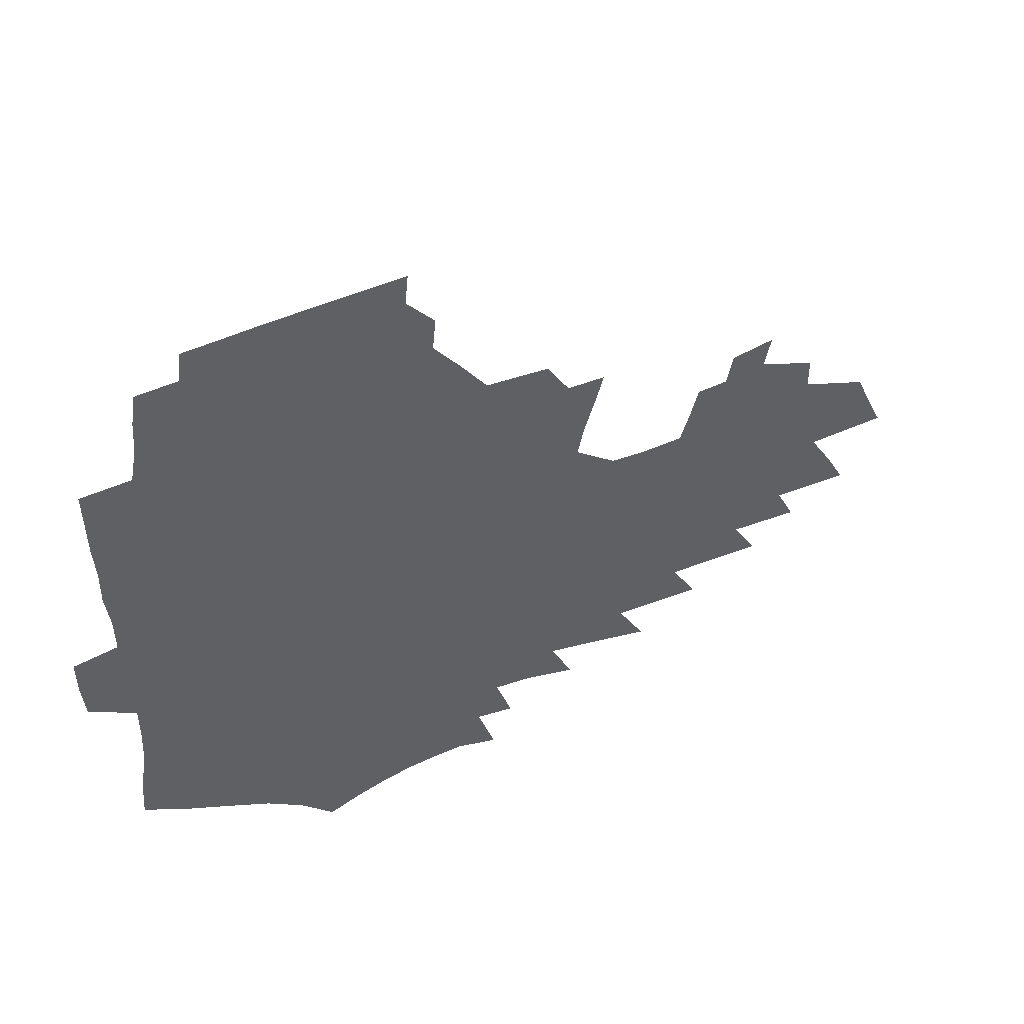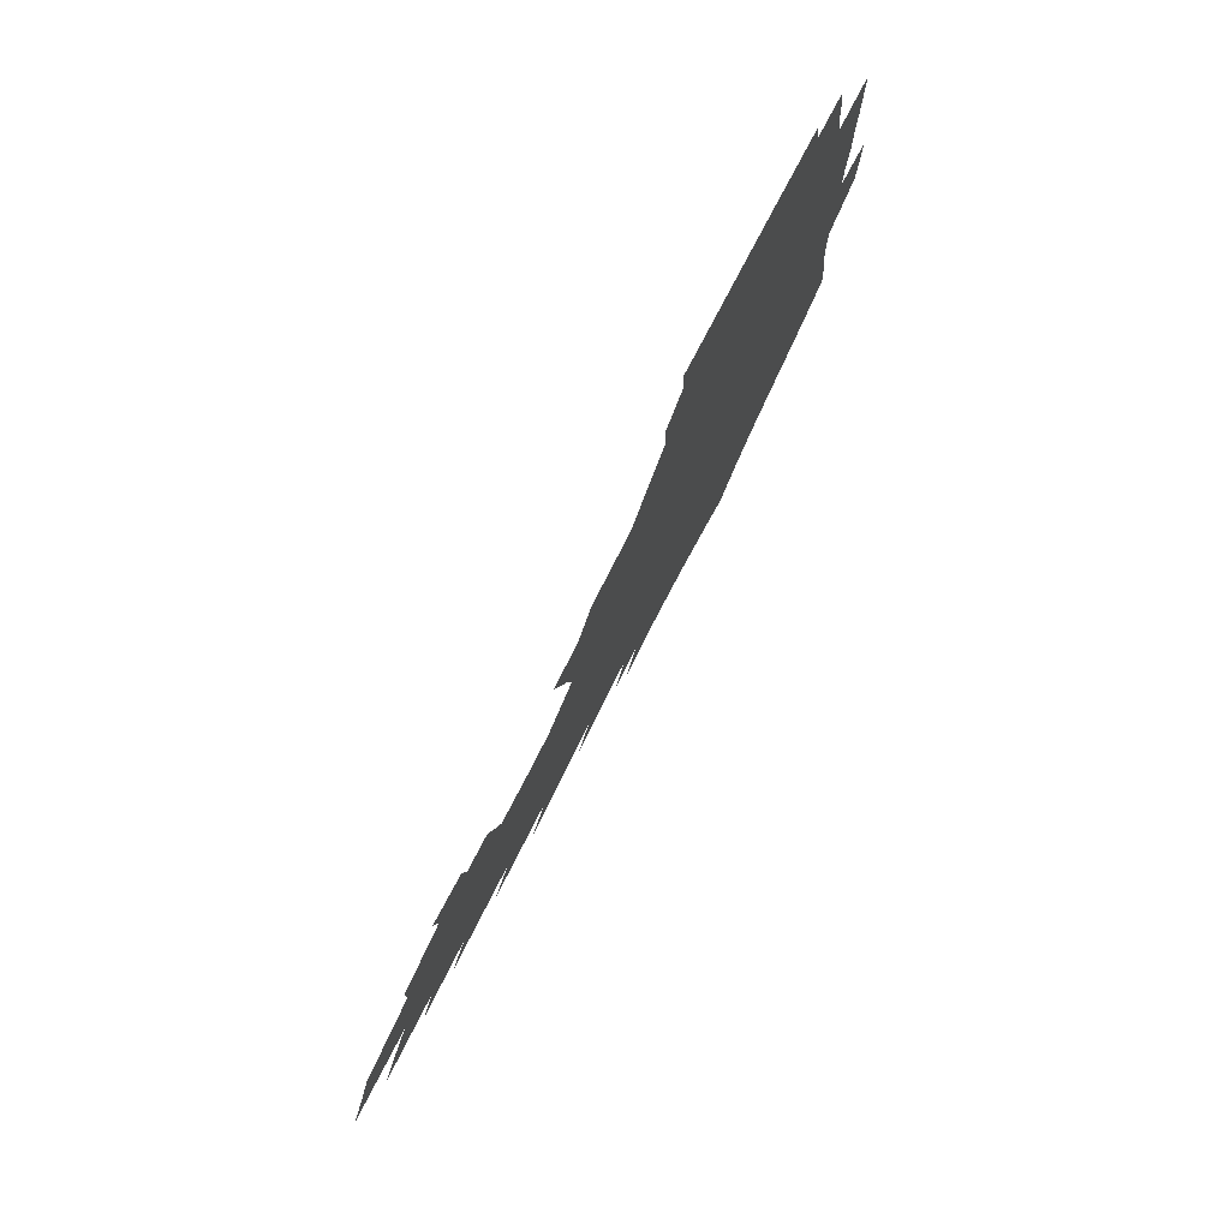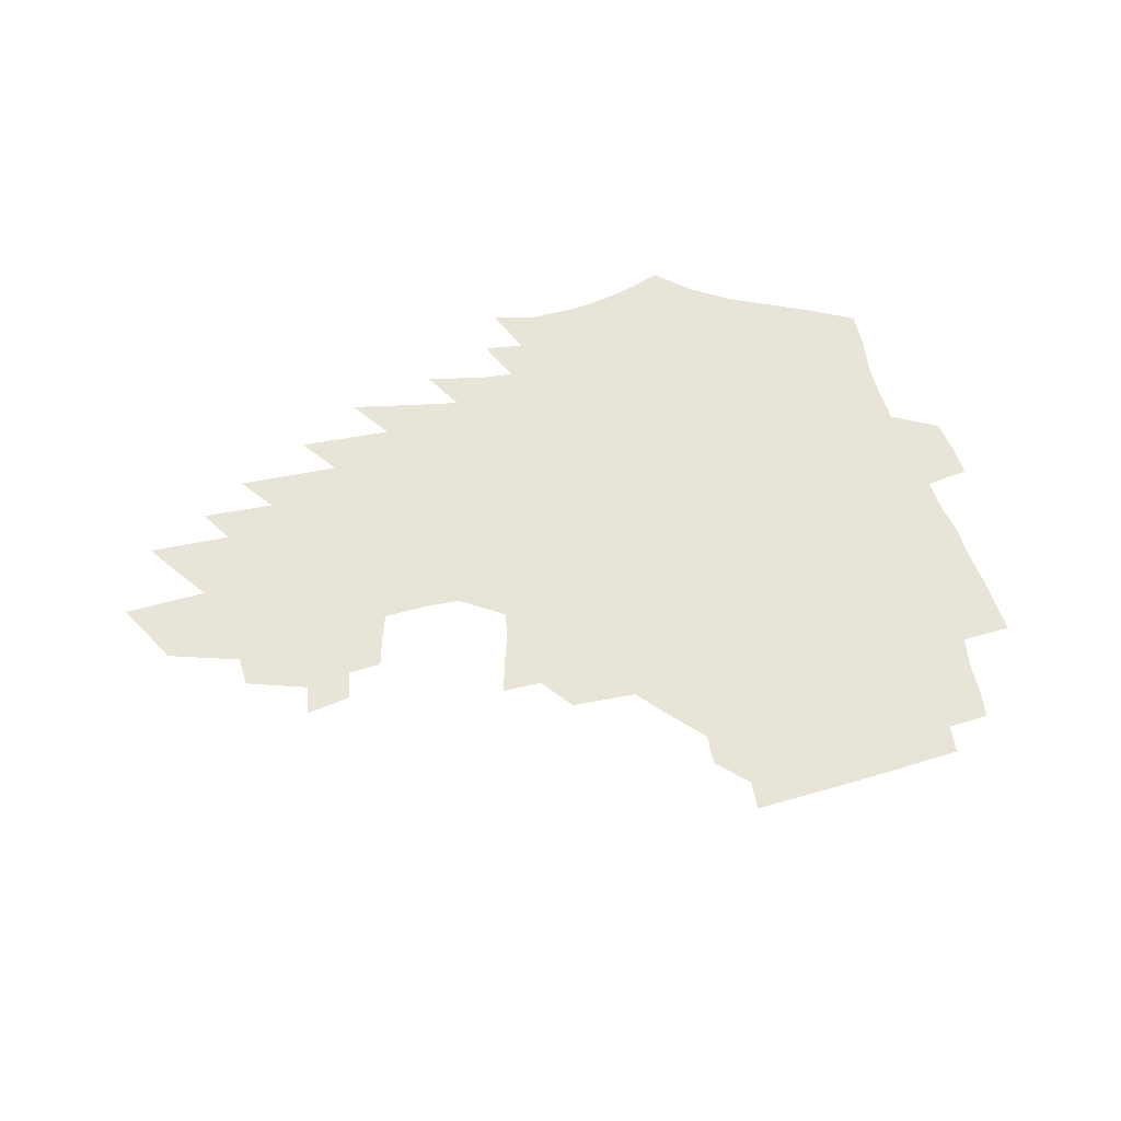
<metadata>
{"format":"obj","ext":"obj","renderer":"f3d","projection":"perspective","resolution":1024,"background":"white","views":[{"elev":43.6,"azim":-29.9,"up":"+Y"},{"elev":76.3,"azim":117.5,"up":"+Y"},{"elev":60.2,"azim":162.8,"up":"+Z"}]}
</metadata>
<code>
v 186.6 249.6 0
v 184.8 264.8 0
v 184.4 280 0
v 203.8 171.2 0
v 204.9 188.1 0
v 207.9 205.6 0
v 208.4 221.5 0
v 208.2 236.7 0
v 206.1 251.6 0
v 205.5 266.6 0
v 204.8 281.5 0
v 204.3 296.5 0
v 202 311.6 0
v 202 326.6 0
v 200.7 341.7 0
v 200.2 356.6 0
v 199.7 371.5 0
v 223.9 159.4 0
v 223.4 175.5 0
v 225.2 192.5 0
v 226.2 208.6 0
v 228.6 224.6 0
v 228.8 239.2 0
v 225.8 253.5 0
v 224.9 268.1 0
v 223.9 282.8 0
v 223.3 297.6 0
v 222.8 312.4 0
v 221.7 327.4 0
v 222 342.1 0
v 223 356.7 0
v 222.9 371.1 0
v 225.7 385.4 0
v 226.6 399.4 0
v 228.7 413.1 0
v 244.7 148.7 0
v 242 163.6 0
v 242.5 179.9 0
v 242.5 195.5 0
v 243.1 210.9 0
v 243.7 225.9 0
v 245.4 241 0
v 242.8 255 0
v 240.9 269.4 0
v 240.1 283.9 0
v 241.1 298.5 0
v 239.6 313.3 0
v 239.4 328 0
v 240.7 342.6 0
v 241.6 357.1 0
v 242.1 371.4 0
v 243.9 385.6 0
v 245.6 399.5 0
v 248.2 413 0
v 249.9 426.3 0
v 264.5 138.3 0
v 263.1 154 0
v 261.6 169.1 0
v 260.3 183.9 0
v 260.1 198.9 0
v 259.6 213.4 0
v 259.2 227.8 0
v 259.5 242.2 0
v 258.2 256.2 0
v 256.8 270.4 0
v 256.1 284.8 0
v 255.3 299.4 0
v 255.3 314 0
v 256.4 328.6 0
v 257 343.1 0
v 258.1 357.4 0
v 258.8 371.6 0
v 260.1 385.8 0
v 262.3 399.6 0
v 264.3 413.1 0
v 266.4 426.3 0
v 281.7 126.2 0
v 281.6 144.2 0
v 279.8 158.9 0
v 277.9 173 0
v 277 187.6 0
v 275.6 201.4 0
v 275.2 215.6 0
v 274.5 229.5 0
v 273.8 243.3 0
v 272.3 257.2 0
v 271 271.3 0
v 270.2 285.6 0
v 270.2 300 0
v 270.3 314.5 0
v 271.3 329 0
v 271.8 343.3 0
v 272.3 357.7 0
v 274.2 371.9 0
v 275.3 385.9 0
v 277.9 399.8 0
v 279.1 413.2 0
v 281.7 426.5 0
v 297.4 111.2 0
v 297 131.6 0
v 295.8 147.8 0
v 293.9 161.9 0
v 293 176.6 0
v 291.5 190.2 0
v 290.5 203.9 0
v 289.6 217.4 0
v 289.1 230.9 0
v 287.6 244.3 0
v 286.4 258 0
v 285 272 0
v 284.9 286.1 0
v 284.6 300.4 0
v 284.8 314.8 0
v 285.6 329.2 0
v 286.4 343.5 0
v 287.6 357.8 0
v 288.6 372 0
v 290.5 386.1 0
v 291.9 399.8 0
v 293.8 413.3 0
v 295.4 426.5 0
v 312.2 115.2 0
v 310.9 135.4 0
v 309.2 150.6 0
v 307.5 164.5 0
v 306.3 178.8 0
v 305.1 192.4 0
v 303.7 205.4 0
v 303.5 219.1 0
v 303.1 232.1 0
v 301.5 245.1 0
v 300 258.6 0
v 299 272.5 0
v 298.8 286.4 0
v 298.6 300.7 0
v 299.2 315 0
v 299.6 329.2 0
v 300.7 343.5 0
v 301.8 357.7 0
v 302.9 371.8 0
v 304.6 385.9 0
v 305.7 399.6 0
v 307.7 413.2 0
v 309.1 426.4 0
v 326.4 117.9 0
v 324 136.9 0
v 322.1 152.1 0
v 320.4 166.6 0
v 319.1 180.7 0
v 317.9 194.1 0
v 317 207.3 0
v 316.4 220.3 0
v 316.1 233.1 0
v 314.9 245.6 0
v 313.7 258.8 0
v 312.6 272.7 0
v 312.3 286.8 0
v 312.3 300.9 0
v 312.9 315 0
v 313.7 329.1 0
v 314.7 343.2 0
v 315.9 357.4 0
v 317.1 371.4 0
v 318.6 385.7 0
v 320 399.4 0
v 321.5 412.9 0
v 322.9 426.2 0
v 340.5 119.5 0
v 337.3 137.7 0
v 335 152.8 0
v 333.1 167.7 0
v 331.5 182.2 0
v 330.2 195.2 0
v 329.3 208.3 0
v 328.5 221 0
v 328.1 233.8 0
v 327.4 246.1 0
v 326.7 258.8 0
v 325.8 272.8 0
v 325.5 287.3 0
v 325.8 300.9 0
v 326.6 314.6 0
v 327.6 328.7 0
v 328.7 342.8 0
v 330 356.8 0
v 331.3 371 0
v 332.7 385.1 0
v 334.2 398.9 0
v 335.5 412.6 0
v 336.9 425.9 0
v 354.9 119.7 0
v 350.9 137.9 0
v 348 153.6 0
v 345.9 168 0
v 343.9 182.7 0
v 342.5 196 0
v 341.4 209 0
v 340.5 221.8 0
v 339.9 234.2 0
v 339.5 246.4 0
v 339 259 0
v 338.7 272.5 0
v 338.6 286.8 0
v 339.2 300.3 0
v 340.3 314 0
v 341.6 327.9 0
v 342.8 342 0
v 344.3 356 0
v 345.9 370.1 0
v 347.3 384.3 0
v 348.3 398.5 0
v 349.9 412.1 0
v 351.4 425.8 0
v 370 118.8 0
v 365.2 137.4 0
v 361.4 153.8 0
v 358.8 168.5 0
v 356.2 183.3 0
v 354.9 196.1 0
v 353.5 209.3 0
v 352.4 222.2 0
v 351.6 234.8 0
v 351.3 246.6 0
v 351.2 258.9 0
v 351.4 272.1 0
v 351.9 285.6 0
v 352.7 299.2 0
v 354 312.9 0
v 355.5 326.9 0
v 357.1 340.9 0
v 358.8 354.9 0
v 360.6 369 0
v 362.1 383.3 0
v 363.6 397.5 0
v 389.9 112.5 0
v 381.6 135 0
v 375.2 154 0
v 372 168.7 0
v 369.3 183 0
v 367 197 0
v 365.8 209.6 0
v 364.2 222.8 0
v 363.3 234.9 0
v 362.9 246.8 0
v 363.2 258.8 0
v 363.8 271.5 0
v 364.7 284.4 0
v 365.9 297.7 0
v 367.5 311.6 0
v 369.3 325.6 0
v 371.4 339.5 0
v 373.3 353.4 0
v 375.5 367.5 0
v 400 131.2 0
v 392.1 151.4 0
v 385.9 168.4 0
v 382.9 182.6 0
v 380.6 196.3 0
v 378.1 209.9 0
v 376 223 0
v 375 235 0
v 374.8 246.7 0
v 375.2 258.6 0
v 376 270.8 0
v 377.2 283.3 0
v 378.9 296.5 0
v 380.8 310.1 0
v 383.1 323.9 0
v 385.4 337.7 0
v 388.1 351.5 0
v 410.1 148.4 0
v 403.2 165.6 0
v 399.5 180 0
v 396.3 194.2 0
v 392.4 208.6 0
v 389.7 222 0
v 389.2 234.1 0
v 388 246.3 0
v 387.8 258.2 0
v 388.7 270.2 0
v 390.1 282.6 0
v 391.7 295.2 0
v 394.2 308.6 0
v 396.6 322 0
v 399.6 335.7 0
v 403.6 349.9 0
v 435 141 0
v 424.7 160.7 0
v 417.1 177.4 0
v 414.3 191.3 0
v 408.8 206.5 0
v 403.7 221.2 0
v 402.7 233.4 0
v 401.8 245.6 0
v 402 257.5 0
v 402.4 269.6 0
v 403.1 281.7 0
v 405 294 0
v 408 307 0
v 410.6 320.1 0
v 414.2 333.7 0
v 419.2 348.1 0
v 449.3 154.6 0
v 441.1 171.8 0
v 435.4 187.1 0
v 428.3 203.1 0
v 420.3 219.3 0
v 417.1 232.5 0
v 415.7 244.7 0
v 416.4 256.6 0
v 416.6 268.5 0
v 417 280.5 0
v 419.6 292.6 0
v 422.5 305.3 0
v 426 318.4 0
v 430.2 332 0
v 477.6 147.1 0
v 464.7 167.4 0
v 456.2 184 0
v 449.9 199.1 0
v 440.7 215.9 0
v 434.7 230.5 0
v 432.7 243.1 0
v 432.8 255.1 0
v 432.3 267.1 0
v 434.2 278.9 0
v 436.1 290.5 0
v 439.2 303.2 0
v 444.4 316.8 0
v 449.1 330.7 0
v 485.9 165 0
v 476.1 182.3 0
v 467.9 198.2 0
v 461.5 212.8 0
v 453.5 228.3 0
v 449.7 241.5 0
v 450.8 253.2 0
v 452.4 264.8 0
v 456 276.1 0
v 508.8 162.4 0
v 496.4 181.1 0
v 487.3 197.2 0
v 477.6 213.2 0
v 471.5 227.1 0
v 467 240 0
v 466 251.8 0
v 467.4 263 0
v 472.2 274.2 0
v 519.3 178.8 0
v 510.2 195 0
v 502.4 210.2 0
v 494.9 224.6 0
v 491 237.6 0
v 488.4 250 0
v 489.3 261.7 0
v 493.7 273.6 0
v 498.6 286 0
v 503 298.8 0
v 544.8 176.1 0
v 533 193.6 0
v 529.2 207.8 0
v 521.1 222.5 0
v 517.1 235.9 0
v 515.7 248.8 0
v 515.4 261.4 0
v 514.4 273.9 0
v 515.7 286.3 0
v 518.5 298.9 0
v 521.8 311.9 0
v 567.4 189.6 0
v 558.7 205.6 0
v 551.9 220.5 0
v 546.1 234.7 0
v 543.6 248.3 0
v 541.5 261.5 0
v 539.8 274.6 0
v 540.5 287.7 0
v 540 300.6 0
v 543.5 314.2 0
v 597.6 201.8 0
v 587.6 218.3 0
v 576.9 234.1 0
v 573.1 248.2 0
v 569.9 262.1 0
v 568.4 275.8 0
v 568.5 289.6 0
v 617.2 232.9 0
v 609.2 248.4 0
v 602 263.3 0
f 8 9 1
f 1 9 2
f 9 10 2
f 2 10 3
f 10 11 3
f 18 19 4
f 4 19 5
f 19 20 5
f 5 20 6
f 20 21 6
f 6 21 7
f 21 22 7
f 7 22 8
f 22 23 8
f 8 23 9
f 23 24 9
f 9 24 10
f 24 25 10
f 10 25 11
f 25 26 11
f 11 26 12
f 26 27 12
f 12 27 13
f 27 28 13
f 13 28 14
f 28 29 14
f 14 29 15
f 29 30 15
f 15 30 16
f 30 31 16
f 16 31 17
f 31 32 17
f 36 37 18
f 18 37 19
f 37 38 19
f 19 38 20
f 38 39 20
f 20 39 21
f 39 40 21
f 21 40 22
f 40 41 22
f 22 41 23
f 41 42 23
f 23 42 24
f 42 43 24
f 24 43 25
f 43 44 25
f 25 44 26
f 44 45 26
f 26 45 27
f 45 46 27
f 27 46 28
f 46 47 28
f 28 47 29
f 47 48 29
f 29 48 30
f 48 49 30
f 30 49 31
f 49 50 31
f 31 50 32
f 50 51 32
f 32 51 33
f 51 52 33
f 33 52 34
f 52 53 34
f 34 53 35
f 53 54 35
f 56 57 36
f 36 57 37
f 57 58 37
f 37 58 38
f 58 59 38
f 38 59 39
f 59 60 39
f 39 60 40
f 60 61 40
f 40 61 41
f 61 62 41
f 41 62 42
f 62 63 42
f 42 63 43
f 63 64 43
f 43 64 44
f 64 65 44
f 44 65 45
f 65 66 45
f 45 66 46
f 66 67 46
f 46 67 47
f 67 68 47
f 47 68 48
f 68 69 48
f 48 69 49
f 69 70 49
f 49 70 50
f 70 71 50
f 50 71 51
f 71 72 51
f 51 72 52
f 72 73 52
f 52 73 53
f 73 74 53
f 53 74 54
f 74 75 54
f 54 75 55
f 75 76 55
f 77 78 56
f 56 78 57
f 78 79 57
f 57 79 58
f 79 80 58
f 58 80 59
f 80 81 59
f 59 81 60
f 81 82 60
f 60 82 61
f 82 83 61
f 61 83 62
f 83 84 62
f 62 84 63
f 84 85 63
f 63 85 64
f 85 86 64
f 64 86 65
f 86 87 65
f 65 87 66
f 87 88 66
f 66 88 67
f 88 89 67
f 67 89 68
f 89 90 68
f 68 90 69
f 90 91 69
f 69 91 70
f 91 92 70
f 70 92 71
f 92 93 71
f 71 93 72
f 93 94 72
f 72 94 73
f 94 95 73
f 73 95 74
f 95 96 74
f 74 96 75
f 96 97 75
f 75 97 76
f 97 98 76
f 99 100 77
f 77 100 78
f 100 101 78
f 78 101 79
f 101 102 79
f 79 102 80
f 102 103 80
f 80 103 81
f 103 104 81
f 81 104 82
f 104 105 82
f 82 105 83
f 105 106 83
f 83 106 84
f 106 107 84
f 84 107 85
f 107 108 85
f 85 108 86
f 108 109 86
f 86 109 87
f 109 110 87
f 87 110 88
f 110 111 88
f 88 111 89
f 111 112 89
f 89 112 90
f 112 113 90
f 90 113 91
f 113 114 91
f 91 114 92
f 114 115 92
f 92 115 93
f 115 116 93
f 93 116 94
f 116 117 94
f 94 117 95
f 117 118 95
f 95 118 96
f 118 119 96
f 96 119 97
f 119 120 97
f 97 120 98
f 120 121 98
f 99 122 100
f 122 123 100
f 100 123 101
f 123 124 101
f 101 124 102
f 124 125 102
f 102 125 103
f 125 126 103
f 103 126 104
f 126 127 104
f 104 127 105
f 127 128 105
f 105 128 106
f 128 129 106
f 106 129 107
f 129 130 107
f 107 130 108
f 130 131 108
f 108 131 109
f 131 132 109
f 109 132 110
f 132 133 110
f 110 133 111
f 133 134 111
f 111 134 112
f 134 135 112
f 112 135 113
f 135 136 113
f 113 136 114
f 136 137 114
f 114 137 115
f 137 138 115
f 115 138 116
f 138 139 116
f 116 139 117
f 139 140 117
f 117 140 118
f 140 141 118
f 118 141 119
f 141 142 119
f 119 142 120
f 142 143 120
f 120 143 121
f 143 144 121
f 122 145 123
f 145 146 123
f 123 146 124
f 146 147 124
f 124 147 125
f 147 148 125
f 125 148 126
f 148 149 126
f 126 149 127
f 149 150 127
f 127 150 128
f 150 151 128
f 128 151 129
f 151 152 129
f 129 152 130
f 152 153 130
f 130 153 131
f 153 154 131
f 131 154 132
f 154 155 132
f 132 155 133
f 155 156 133
f 133 156 134
f 156 157 134
f 134 157 135
f 157 158 135
f 135 158 136
f 158 159 136
f 136 159 137
f 159 160 137
f 137 160 138
f 160 161 138
f 138 161 139
f 161 162 139
f 139 162 140
f 162 163 140
f 140 163 141
f 163 164 141
f 141 164 142
f 164 165 142
f 142 165 143
f 165 166 143
f 143 166 144
f 166 167 144
f 145 168 146
f 168 169 146
f 146 169 147
f 169 170 147
f 147 170 148
f 170 171 148
f 148 171 149
f 171 172 149
f 149 172 150
f 172 173 150
f 150 173 151
f 173 174 151
f 151 174 152
f 174 175 152
f 152 175 153
f 175 176 153
f 153 176 154
f 176 177 154
f 154 177 155
f 177 178 155
f 155 178 156
f 178 179 156
f 156 179 157
f 179 180 157
f 157 180 158
f 180 181 158
f 158 181 159
f 181 182 159
f 159 182 160
f 182 183 160
f 160 183 161
f 183 184 161
f 161 184 162
f 184 185 162
f 162 185 163
f 185 186 163
f 163 186 164
f 186 187 164
f 164 187 165
f 187 188 165
f 165 188 166
f 188 189 166
f 166 189 167
f 189 190 167
f 168 191 169
f 191 192 169
f 169 192 170
f 192 193 170
f 170 193 171
f 193 194 171
f 171 194 172
f 194 195 172
f 172 195 173
f 195 196 173
f 173 196 174
f 196 197 174
f 174 197 175
f 197 198 175
f 175 198 176
f 198 199 176
f 176 199 177
f 199 200 177
f 177 200 178
f 200 201 178
f 178 201 179
f 201 202 179
f 179 202 180
f 202 203 180
f 180 203 181
f 203 204 181
f 181 204 182
f 204 205 182
f 182 205 183
f 205 206 183
f 183 206 184
f 206 207 184
f 184 207 185
f 207 208 185
f 185 208 186
f 208 209 186
f 186 209 187
f 209 210 187
f 187 210 188
f 210 211 188
f 188 211 189
f 211 212 189
f 189 212 190
f 212 213 190
f 191 214 192
f 214 215 192
f 192 215 193
f 215 216 193
f 193 216 194
f 216 217 194
f 194 217 195
f 217 218 195
f 195 218 196
f 218 219 196
f 196 219 197
f 219 220 197
f 197 220 198
f 220 221 198
f 198 221 199
f 221 222 199
f 199 222 200
f 222 223 200
f 200 223 201
f 223 224 201
f 201 224 202
f 224 225 202
f 202 225 203
f 225 226 203
f 203 226 204
f 226 227 204
f 204 227 205
f 227 228 205
f 205 228 206
f 228 229 206
f 206 229 207
f 229 230 207
f 207 230 208
f 230 231 208
f 208 231 209
f 231 232 209
f 209 232 210
f 232 233 210
f 210 233 211
f 233 234 211
f 211 234 212
f 214 235 215
f 235 236 215
f 215 236 216
f 236 237 216
f 216 237 217
f 237 238 217
f 217 238 218
f 238 239 218
f 218 239 219
f 239 240 219
f 219 240 220
f 240 241 220
f 220 241 221
f 241 242 221
f 221 242 222
f 242 243 222
f 222 243 223
f 243 244 223
f 223 244 224
f 244 245 224
f 224 245 225
f 245 246 225
f 225 246 226
f 246 247 226
f 226 247 227
f 247 248 227
f 227 248 228
f 248 249 228
f 228 249 229
f 249 250 229
f 229 250 230
f 250 251 230
f 230 251 231
f 251 252 231
f 231 252 232
f 252 253 232
f 232 253 233
f 236 254 237
f 254 255 237
f 237 255 238
f 255 256 238
f 238 256 239
f 256 257 239
f 239 257 240
f 257 258 240
f 240 258 241
f 258 259 241
f 241 259 242
f 259 260 242
f 242 260 243
f 260 261 243
f 243 261 244
f 261 262 244
f 244 262 245
f 262 263 245
f 245 263 246
f 263 264 246
f 246 264 247
f 264 265 247
f 247 265 248
f 265 266 248
f 248 266 249
f 266 267 249
f 249 267 250
f 267 268 250
f 250 268 251
f 268 269 251
f 251 269 252
f 269 270 252
f 252 270 253
f 255 271 256
f 271 272 256
f 256 272 257
f 272 273 257
f 257 273 258
f 273 274 258
f 258 274 259
f 274 275 259
f 259 275 260
f 275 276 260
f 260 276 261
f 276 277 261
f 261 277 262
f 277 278 262
f 262 278 263
f 278 279 263
f 263 279 264
f 279 280 264
f 264 280 265
f 280 281 265
f 265 281 266
f 281 282 266
f 266 282 267
f 282 283 267
f 267 283 268
f 283 284 268
f 268 284 269
f 284 285 269
f 269 285 270
f 285 286 270
f 271 287 272
f 287 288 272
f 272 288 273
f 288 289 273
f 273 289 274
f 289 290 274
f 274 290 275
f 290 291 275
f 275 291 276
f 291 292 276
f 276 292 277
f 292 293 277
f 277 293 278
f 293 294 278
f 278 294 279
f 294 295 279
f 279 295 280
f 295 296 280
f 280 296 281
f 296 297 281
f 281 297 282
f 297 298 282
f 282 298 283
f 298 299 283
f 283 299 284
f 299 300 284
f 284 300 285
f 300 301 285
f 285 301 286
f 301 302 286
f 288 303 289
f 303 304 289
f 289 304 290
f 304 305 290
f 290 305 291
f 305 306 291
f 291 306 292
f 306 307 292
f 292 307 293
f 307 308 293
f 293 308 294
f 308 309 294
f 294 309 295
f 309 310 295
f 295 310 296
f 310 311 296
f 296 311 297
f 311 312 297
f 297 312 298
f 312 313 298
f 298 313 299
f 313 314 299
f 299 314 300
f 314 315 300
f 300 315 301
f 315 316 301
f 301 316 302
f 303 317 304
f 317 318 304
f 304 318 305
f 318 319 305
f 305 319 306
f 319 320 306
f 306 320 307
f 320 321 307
f 307 321 308
f 321 322 308
f 308 322 309
f 322 323 309
f 309 323 310
f 323 324 310
f 310 324 311
f 324 325 311
f 311 325 312
f 325 326 312
f 312 326 313
f 326 327 313
f 313 327 314
f 327 328 314
f 314 328 315
f 328 329 315
f 315 329 316
f 329 330 316
f 318 331 319
f 331 332 319
f 319 332 320
f 332 333 320
f 320 333 321
f 333 334 321
f 321 334 322
f 334 335 322
f 322 335 323
f 335 336 323
f 323 336 324
f 336 337 324
f 324 337 325
f 337 338 325
f 325 338 326
f 338 339 326
f 326 339 327
f 331 340 332
f 340 341 332
f 332 341 333
f 341 342 333
f 333 342 334
f 342 343 334
f 334 343 335
f 343 344 335
f 335 344 336
f 344 345 336
f 336 345 337
f 345 346 337
f 337 346 338
f 346 347 338
f 338 347 339
f 347 348 339
f 341 349 342
f 349 350 342
f 342 350 343
f 350 351 343
f 343 351 344
f 351 352 344
f 344 352 345
f 352 353 345
f 345 353 346
f 353 354 346
f 346 354 347
f 354 355 347
f 347 355 348
f 355 356 348
f 349 359 350
f 359 360 350
f 350 360 351
f 360 361 351
f 351 361 352
f 361 362 352
f 352 362 353
f 362 363 353
f 353 363 354
f 363 364 354
f 354 364 355
f 364 365 355
f 355 365 356
f 365 366 356
f 356 366 357
f 366 367 357
f 357 367 358
f 367 368 358
f 360 370 361
f 370 371 361
f 361 371 362
f 371 372 362
f 362 372 363
f 372 373 363
f 363 373 364
f 373 374 364
f 364 374 365
f 374 375 365
f 365 375 366
f 375 376 366
f 366 376 367
f 376 377 367
f 367 377 368
f 377 378 368
f 368 378 369
f 378 379 369
f 371 380 372
f 380 381 372
f 372 381 373
f 381 382 373
f 373 382 374
f 382 383 374
f 374 383 375
f 383 384 375
f 375 384 376
f 384 385 376
f 376 385 377
f 385 386 377
f 377 386 378
f 382 387 383
f 387 388 383
f 383 388 384
f 388 389 384
f 384 389 385

</code>
